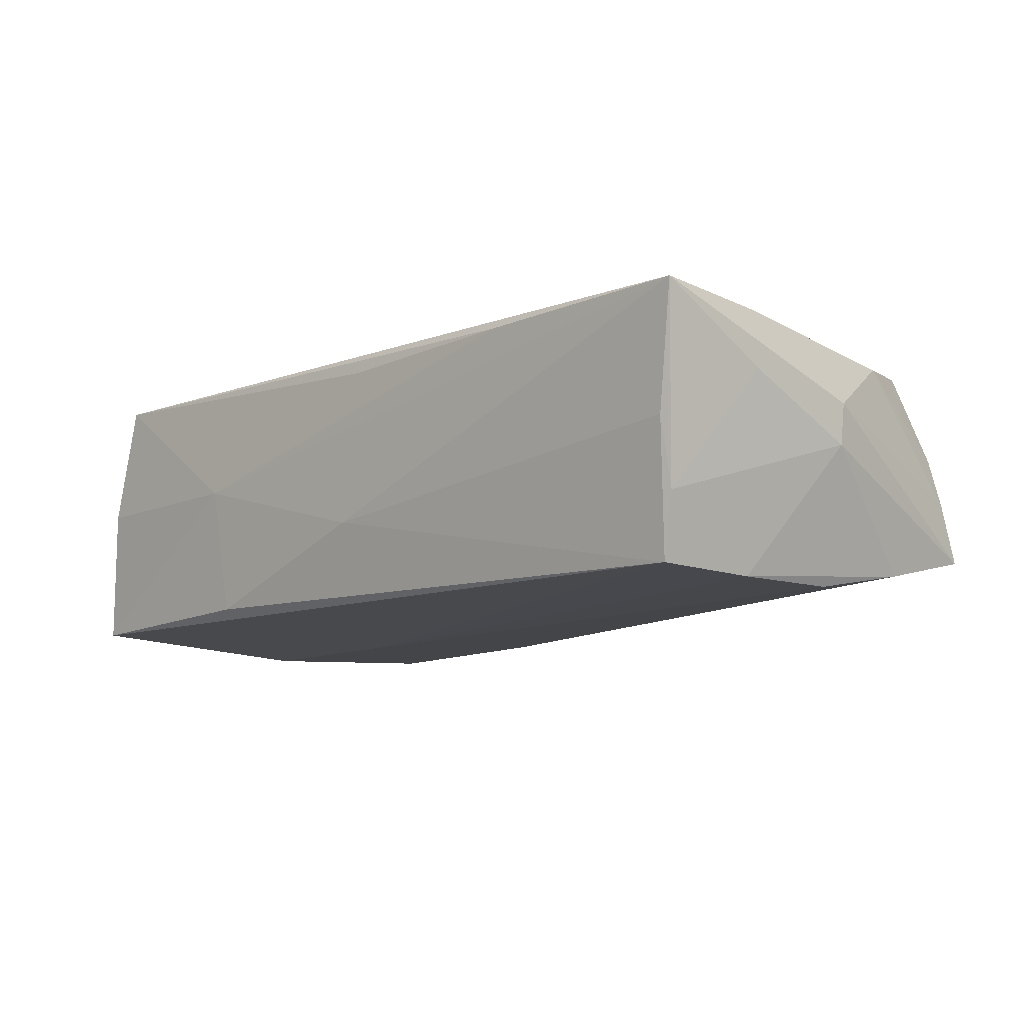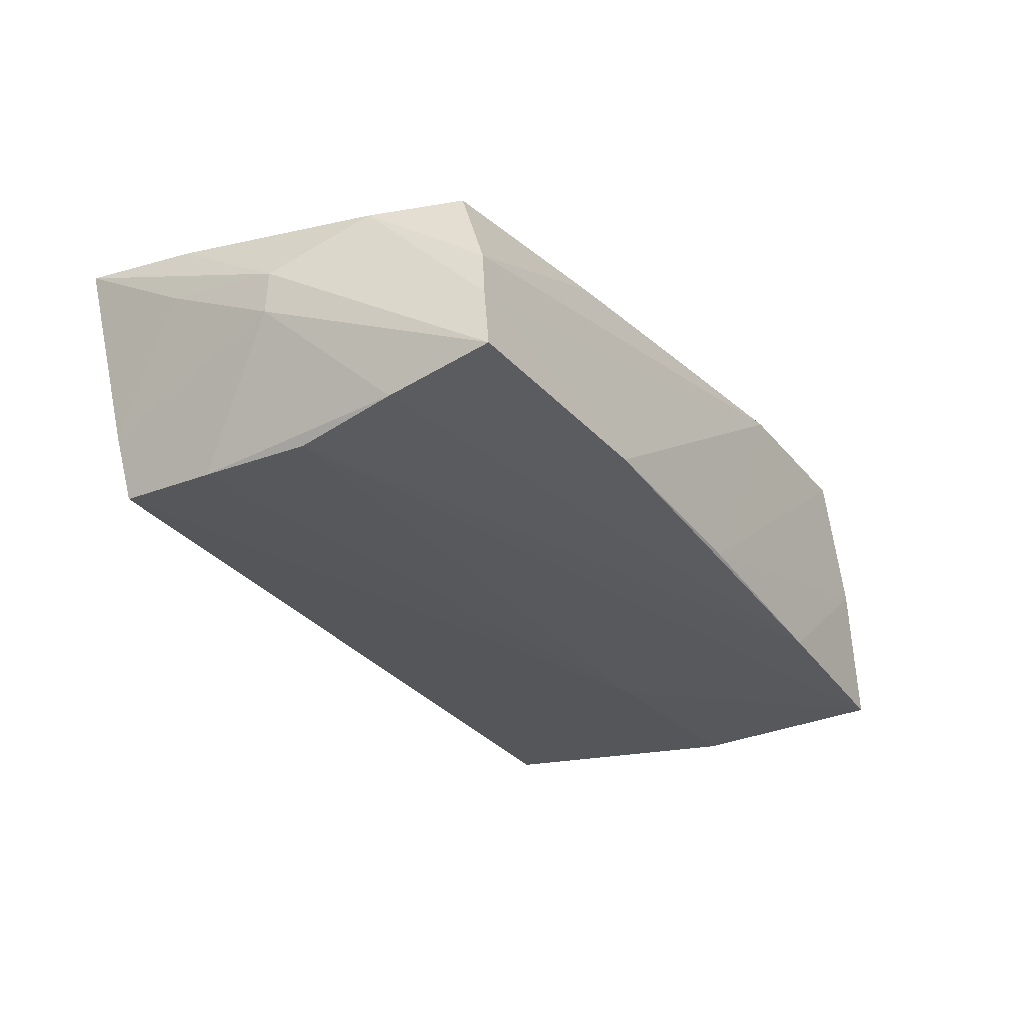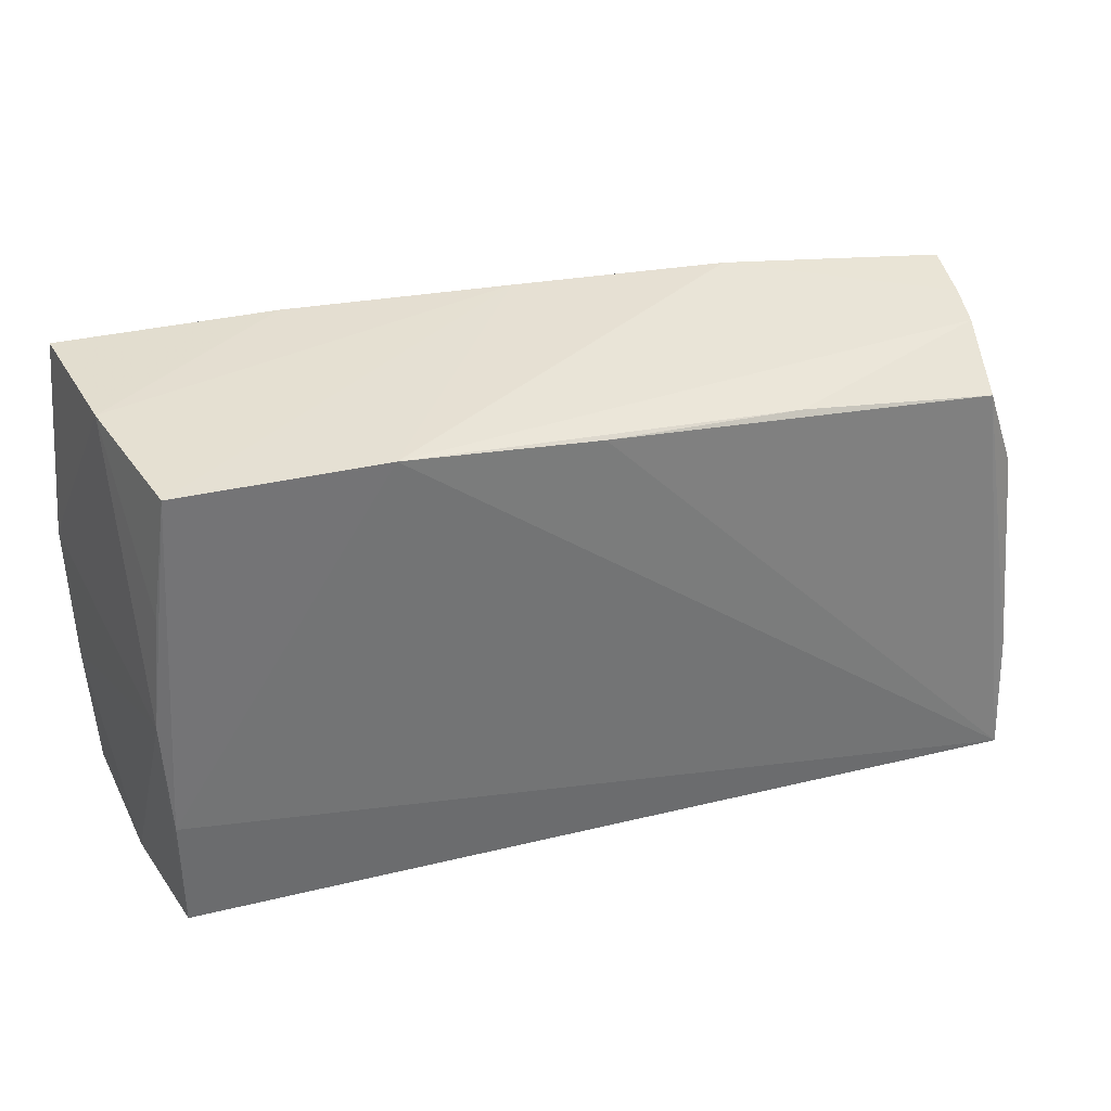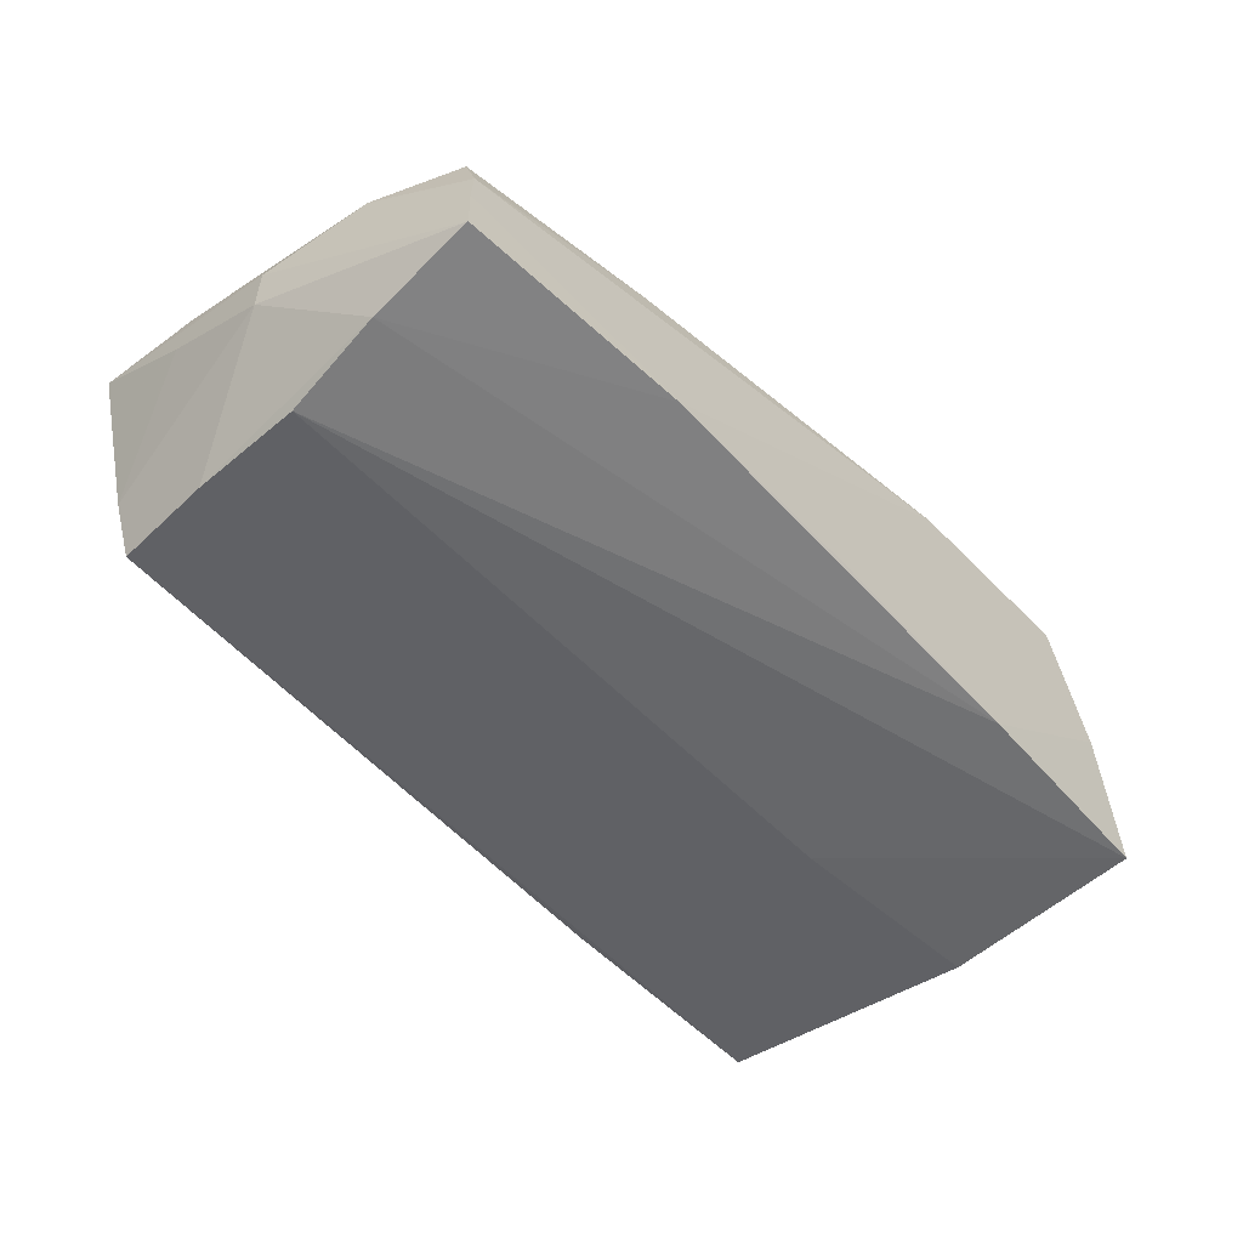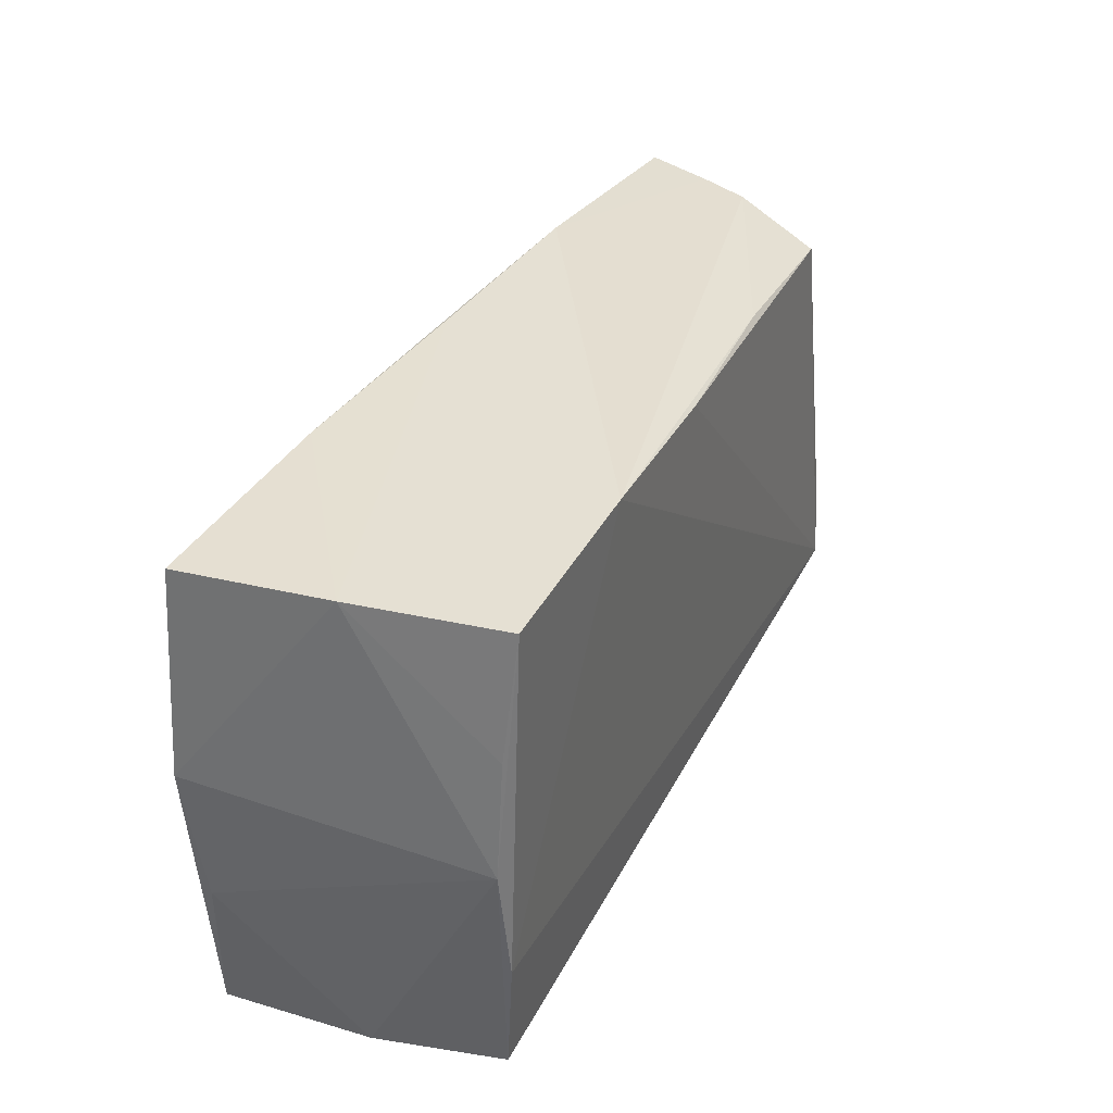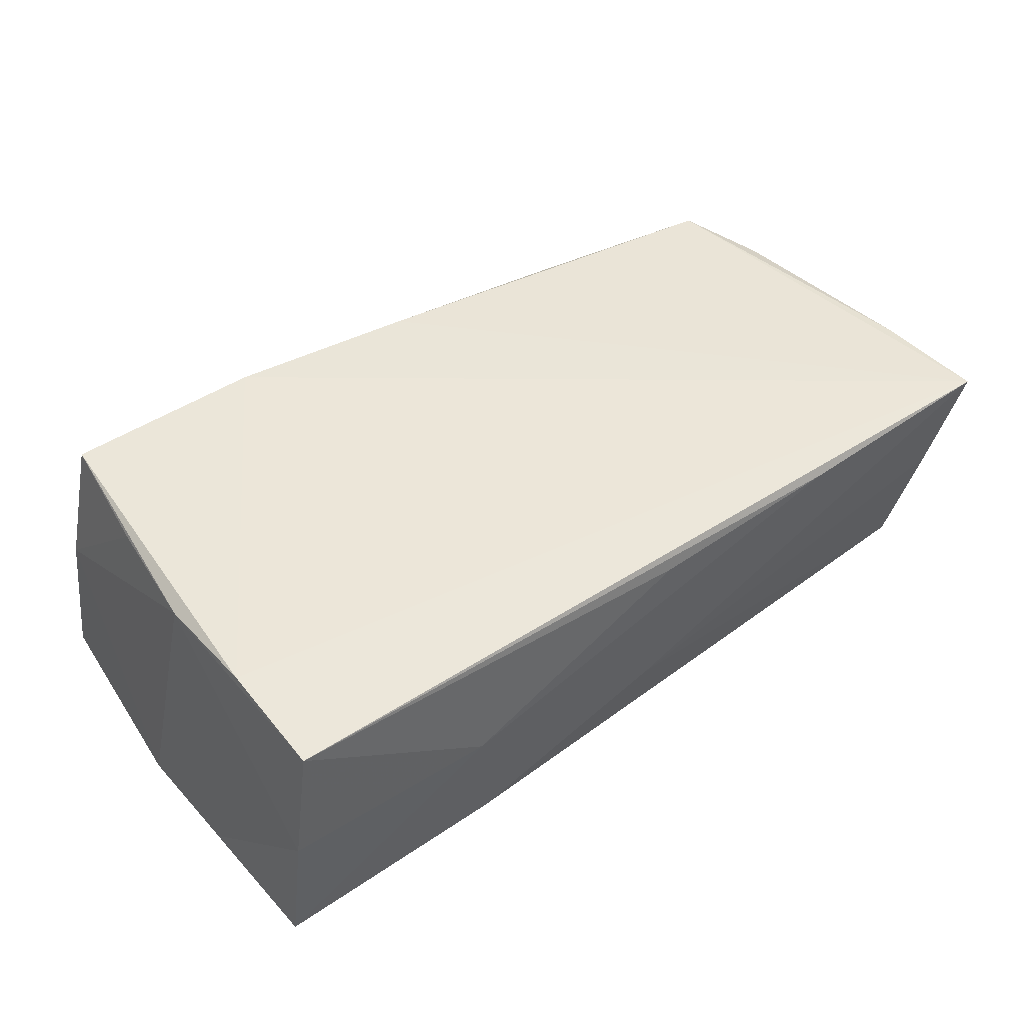
<metadata>
{"format":"obj","ext":"obj","renderer":"f3d","projection":"perspective","resolution":1024,"background":"white","views":[{"elev":-8.6,"azim":44.9,"up":"+Z"},{"elev":-26.7,"azim":119.2,"up":"+Z"},{"elev":34.4,"azim":-19.3,"up":"+Y"},{"elev":-49.4,"azim":130.8,"up":"+Z"},{"elev":36.6,"azim":-65.9,"up":"+Y"},{"elev":48.0,"azim":-37.1,"up":"+Z"}]}
</metadata>
<code>
v -0.04684 -0.02659 0.01575
v 0.04948 0.02067 0.01307
v 0.05665 -0.0003864 0.005896
v 0.02682 0.02921 -0.01176
v 0.05382 0.02668 -0.009924
v 0.05109 -0.01163 -0.01438
v -0.04606 0.01403 0.01538
v -0.05193 -0.0102 -0.01535
v 0.05157 0.001948 -0.01451
v 0.05338 0.01062 0.01209
v 0.04976 -0.02409 -0.01378
v -0.02307 -0.02734 -0.01402
v 0.05464 -0.01464 0.01462
v 0.05477 -0.02868 0.01562
v -0.05209 0.005267 -0.0178
v 0.05177 0.02469 0.002889
v 0.05322 0.01409 -0.01247
v -0.04747 0.0002529 0.01528
v -0.04994 0.02968 -0.01711
v 0.02862 -0.02871 0.01462
v 0.05287 0.02556 -0.002702
v -0.04697 -0.01294 0.01642
v 0.001657 -0.0283 -0.005039
v -0.04774 0.02961 -0.0002613
v -0.027 0.003153 -0.01717
v 0.02548 0.02393 0.01388
v 0.05173 -0.02685 0.001554
v 0.05649 -0.0008263 0.001049
v 0.05164 -0.02506 -0.006278
v -0.02052 0.02825 0.01642
v 0.002132 0.02576 0.01564
v -0.0248 0.03003 -0.0158
v 0.001507 0.02983 -0.01339
v -0.04952 -0.02735 0.0009456
v 0.004269 -0.0284 0.01334
v 0.05563 -0.01487 0.007818
v -0.04417 0.02865 0.01642
v -0.02443 -0.02871 0.001515
v -0.0511 -0.02651 -0.01576
f 23 14 38
f 15 39 8
f 38 1 34
f 34 39 38
f 34 8 39
f 24 19 15
f 15 19 25
f 25 39 15
f 11 39 25
f 28 5 3
f 35 1 38
f 10 16 2
f 12 39 11
f 11 23 12
f 38 39 12
f 12 23 38
f 27 23 11
f 14 23 27
f 30 4 33
f 30 33 37
f 37 33 24
f 32 33 4
f 19 24 32
f 24 33 32
f 11 25 6
f 6 28 11
f 11 28 29
f 29 27 11
f 14 27 29
f 26 16 30
f 2 16 26
f 21 4 30
f 30 16 21
f 21 5 4
f 16 10 21
f 3 5 21
f 21 10 3
f 20 14 1
f 1 35 20
f 38 14 20
f 20 35 38
f 2 14 13
f 13 10 2
f 13 14 3
f 3 10 13
f 18 24 15
f 15 8 18
f 18 34 1
f 8 34 18
f 19 32 9
f 9 6 25
f 9 25 19
f 14 29 36
f 36 29 28
f 3 14 36
f 36 28 3
f 31 26 30
f 2 26 31
f 30 14 31
f 31 14 2
f 7 37 24
f 24 18 7
f 7 18 37
f 22 18 1
f 37 18 22
f 30 37 22
f 22 14 30
f 1 14 22
f 4 5 17
f 17 32 4
f 17 9 32
f 5 28 17
f 28 6 17
f 6 9 17

</code>
